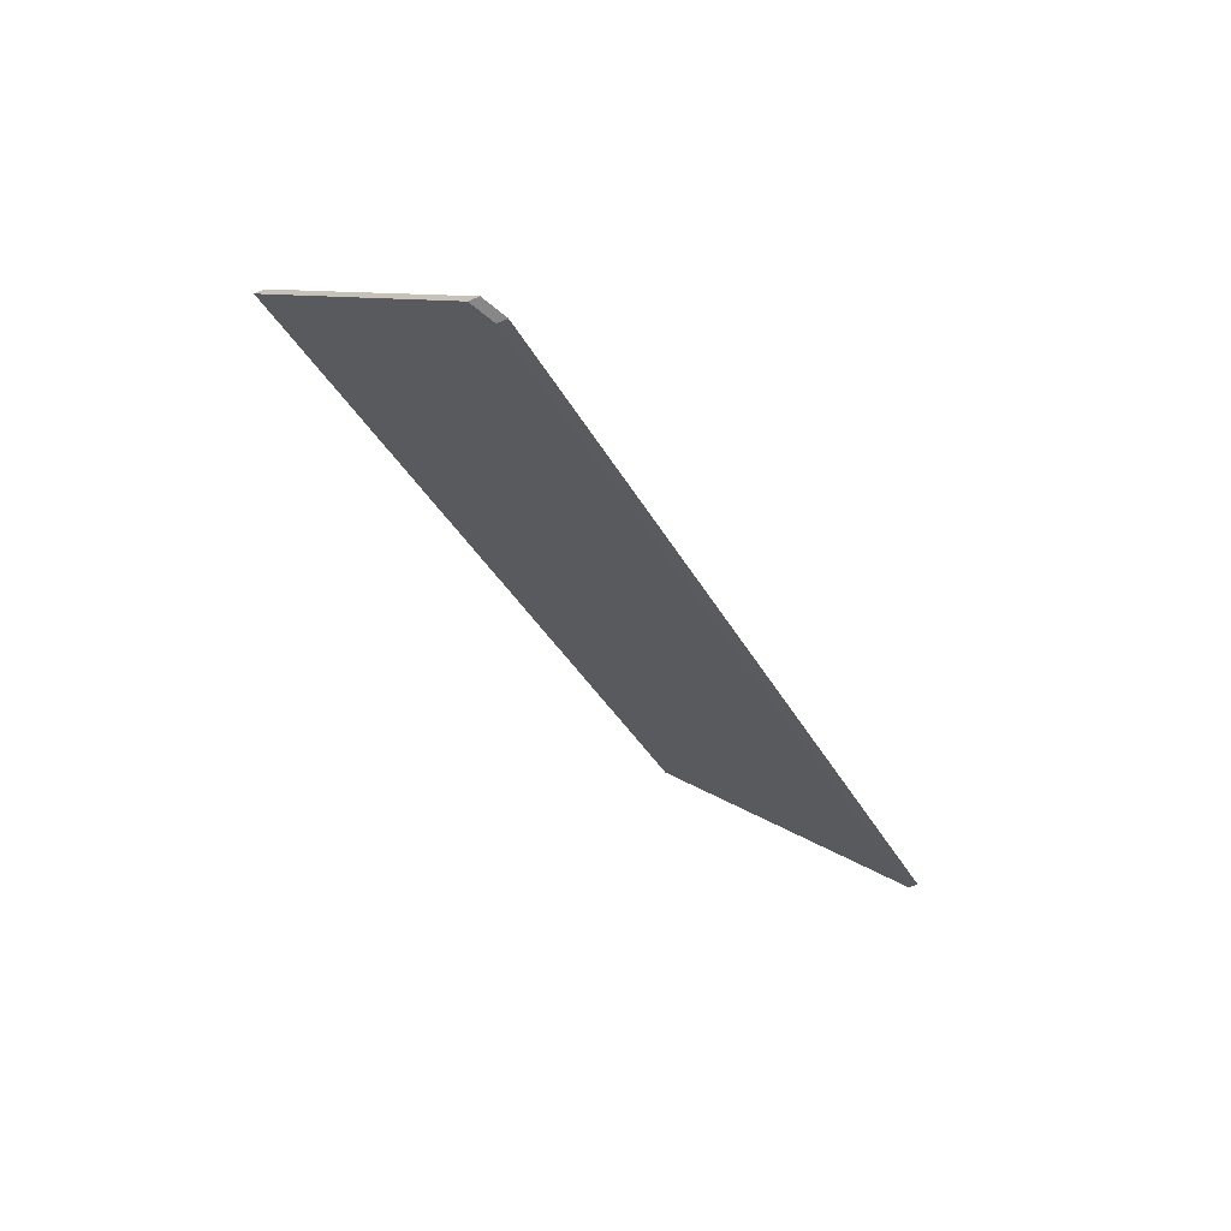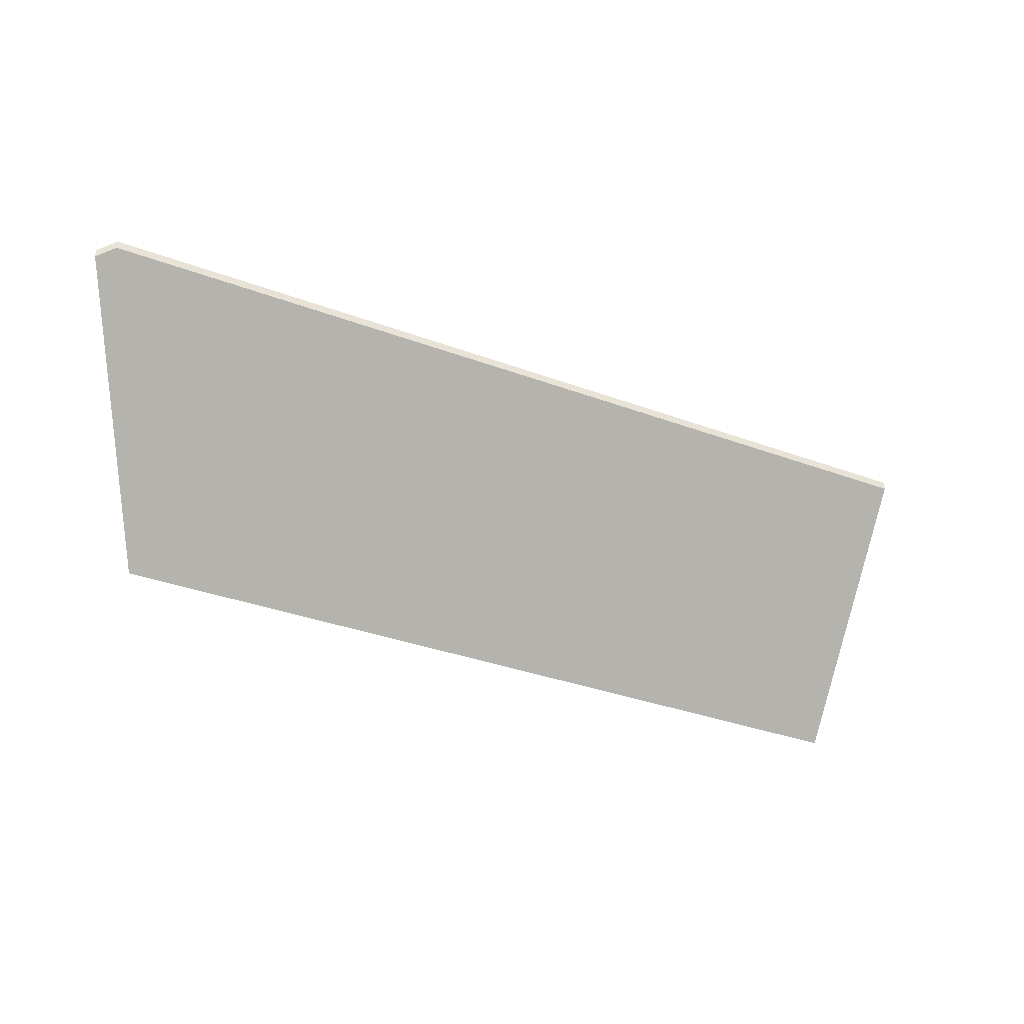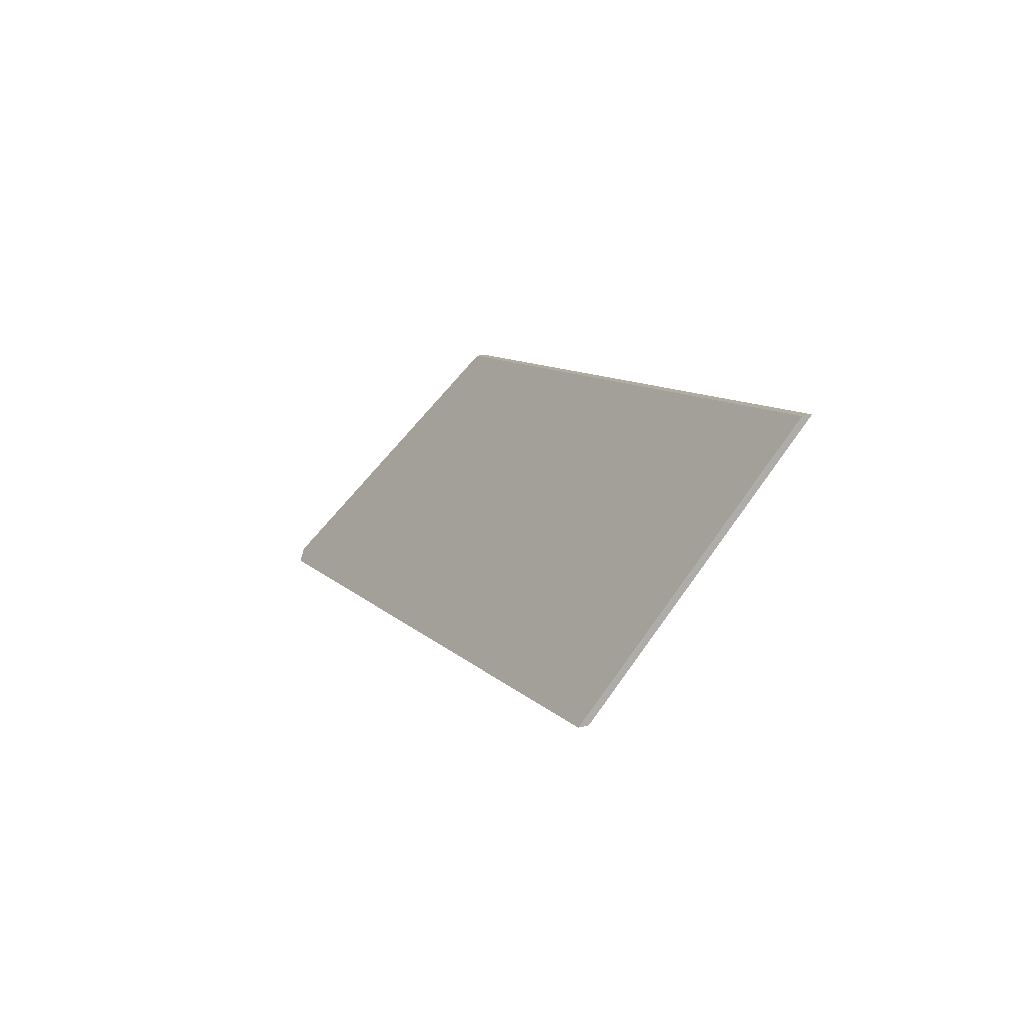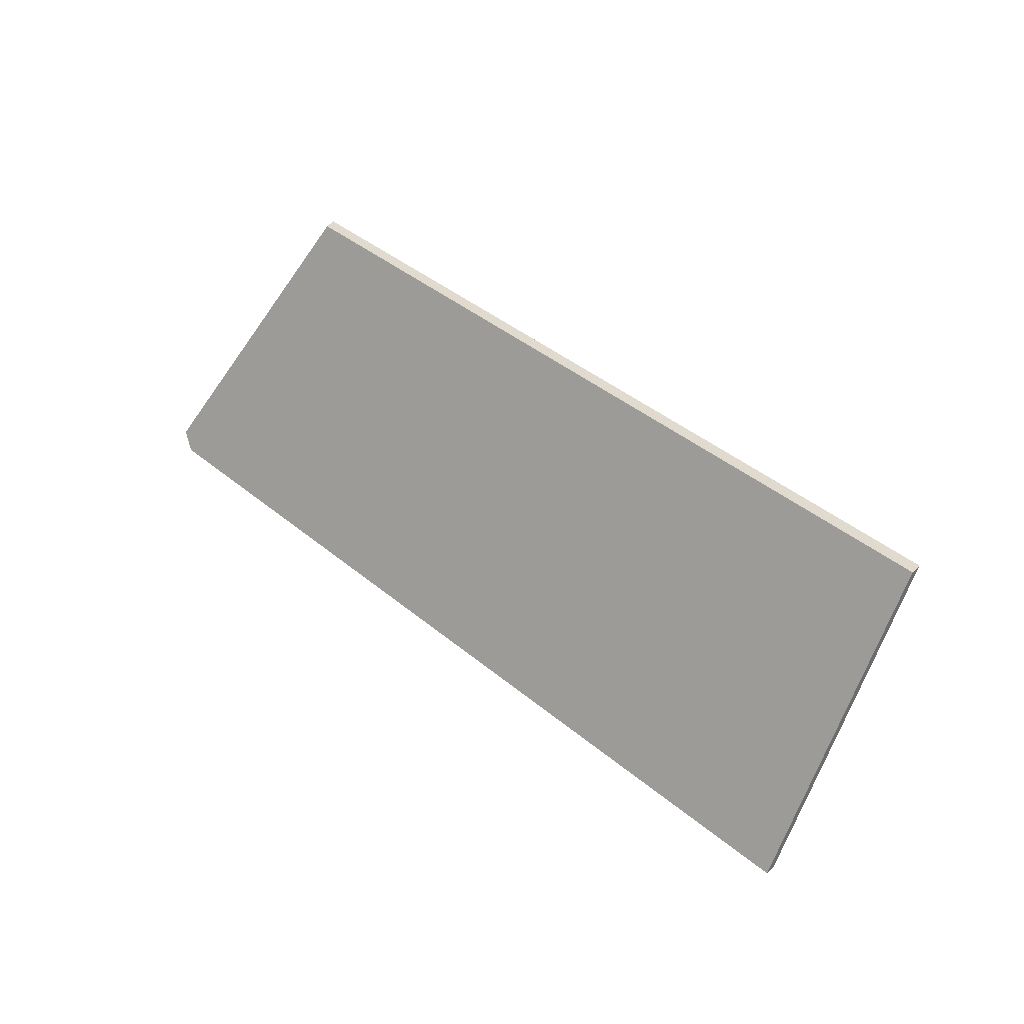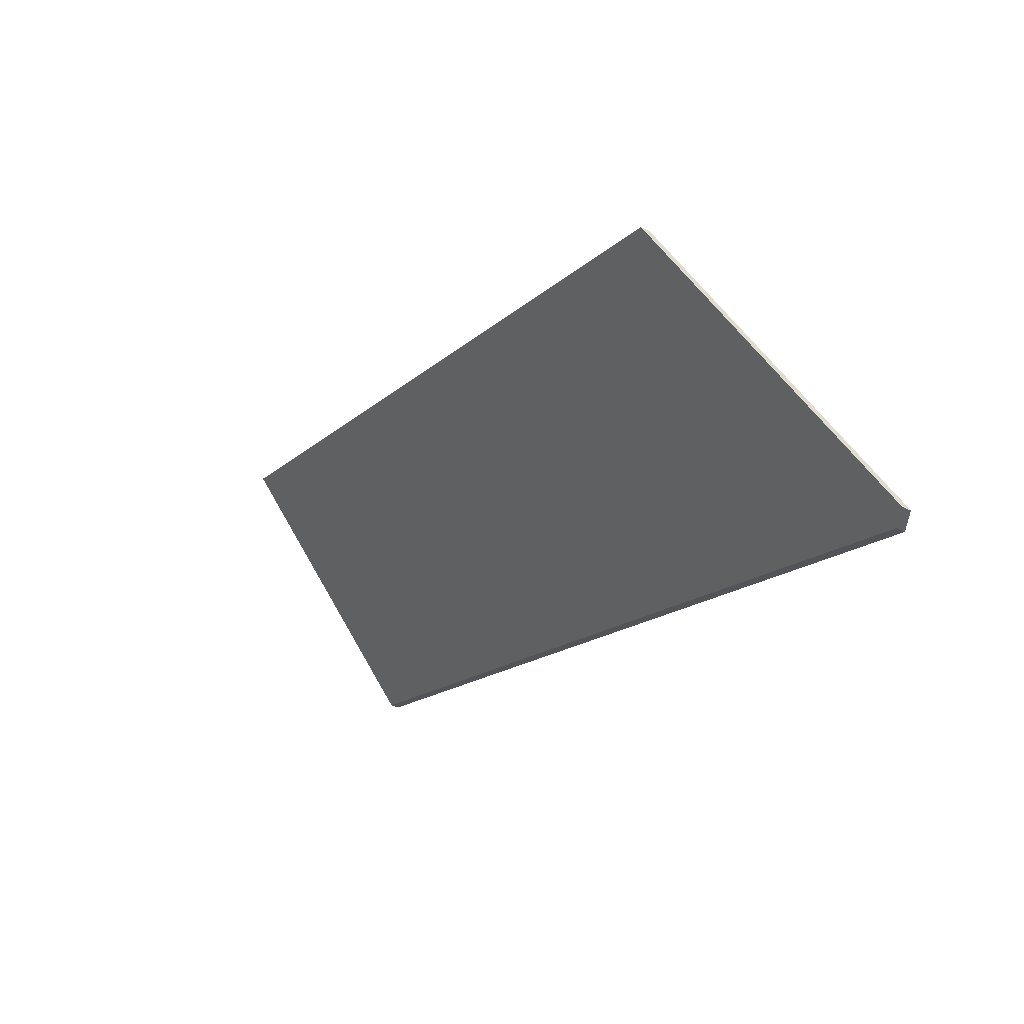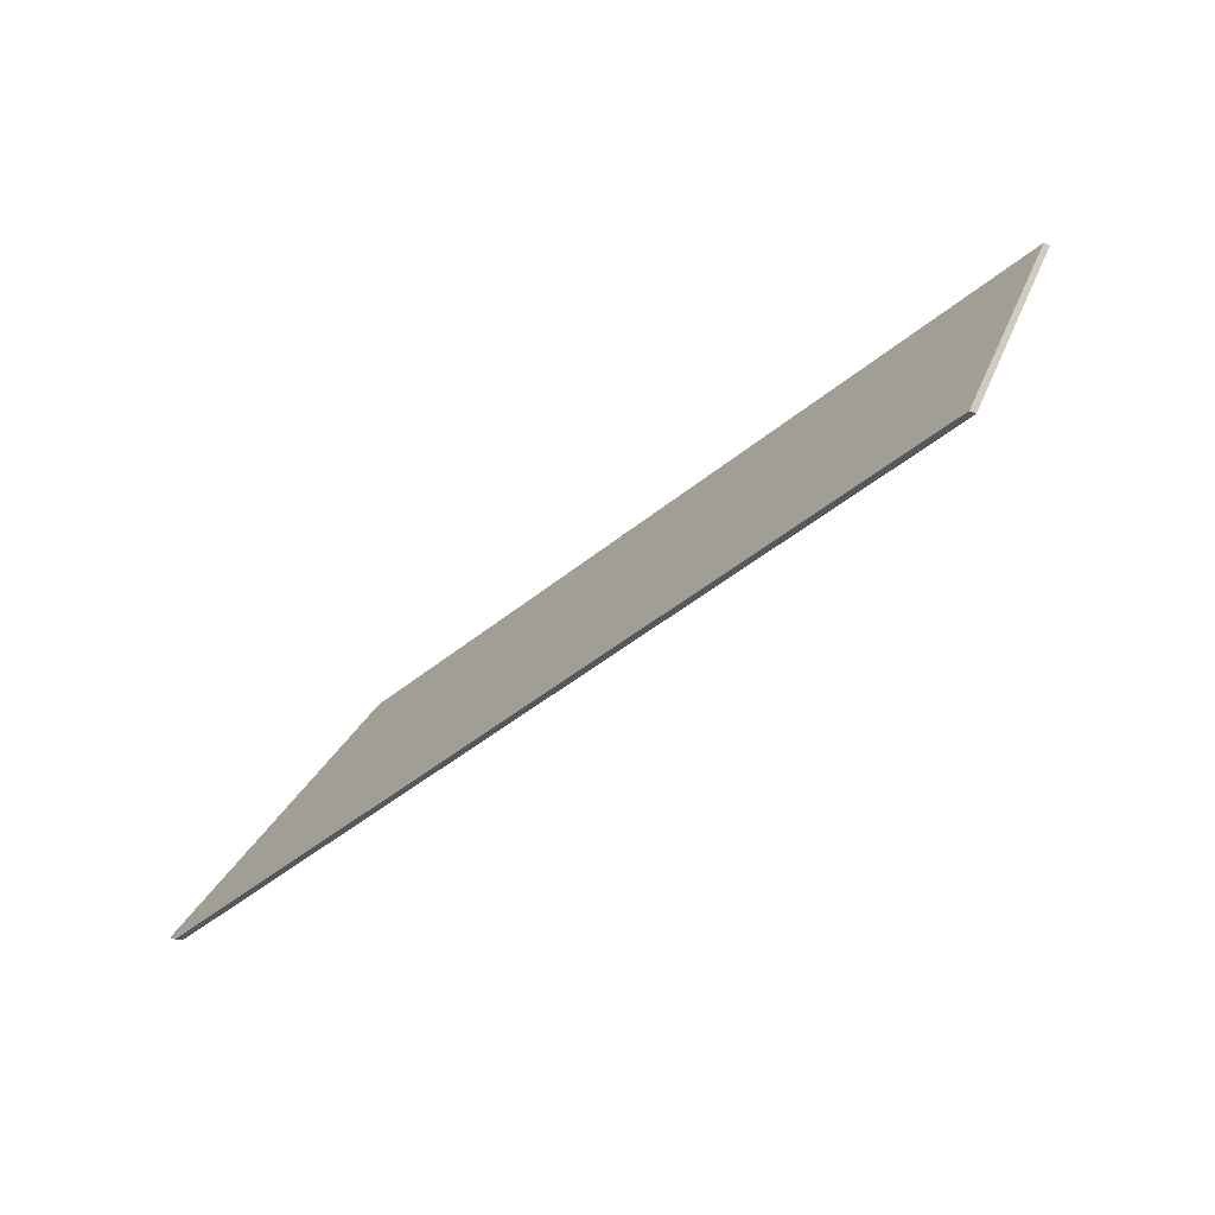
<metadata>
{"format":"obj","ext":"obj","renderer":"f3d","projection":"perspective","resolution":1024,"background":"white","views":[{"elev":-53.9,"azim":114.8,"up":"+Z"},{"elev":-38.9,"azim":176.0,"up":"+Y"},{"elev":29.1,"azim":-110.9,"up":"+Z"},{"elev":62.9,"azim":-134.5,"up":"+Z"},{"elev":-39.3,"azim":58.4,"up":"+Z"},{"elev":-13.4,"azim":-138.3,"up":"+Z"}]}
</metadata>
<code>
v 4.55 -0.03442 -0.0775
v 4.774 -0.03442 -0.158
v 4.786 0.02767 -0.2281
v 4.78 0.03066 -0.2291
v 4.532 0.02883 -0.1381
v 4.55 -0.03706 -0.0775
v 4.532 0.02619 -0.1381
v 4.78 0.02802 -0.2291
v 4.786 0.02503 -0.2281
v 4.774 -0.03706 -0.158
v 4.532 0.02619 -0.1381
v 4.55 -0.03706 -0.0775
v 4.55 -0.03442 -0.0775
v 4.532 0.02883 -0.1381
v 4.78 0.02802 -0.2291
v 4.532 0.02619 -0.1381
v 4.532 0.02883 -0.1381
v 4.78 0.03066 -0.2291
v 4.786 0.02503 -0.2281
v 4.78 0.02802 -0.2291
v 4.78 0.03066 -0.2291
v 4.786 0.02767 -0.2281
v 4.774 -0.03706 -0.158
v 4.786 0.02503 -0.2281
v 4.786 0.02767 -0.2281
v 4.774 -0.03442 -0.158
v 4.55 -0.03706 -0.0775
v 4.774 -0.03706 -0.158
v 4.774 -0.03442 -0.158
v 4.55 -0.03442 -0.0775
f 1 2 3
f 1 3 4
f 1 4 5
f 6 7 8
f 6 8 9
f 6 9 10
f 11 12 13
f 11 13 14
f 15 16 17
f 15 17 18
f 19 20 21
f 19 21 22
f 23 24 25
f 23 25 26
f 27 28 29
f 27 29 30

</code>
